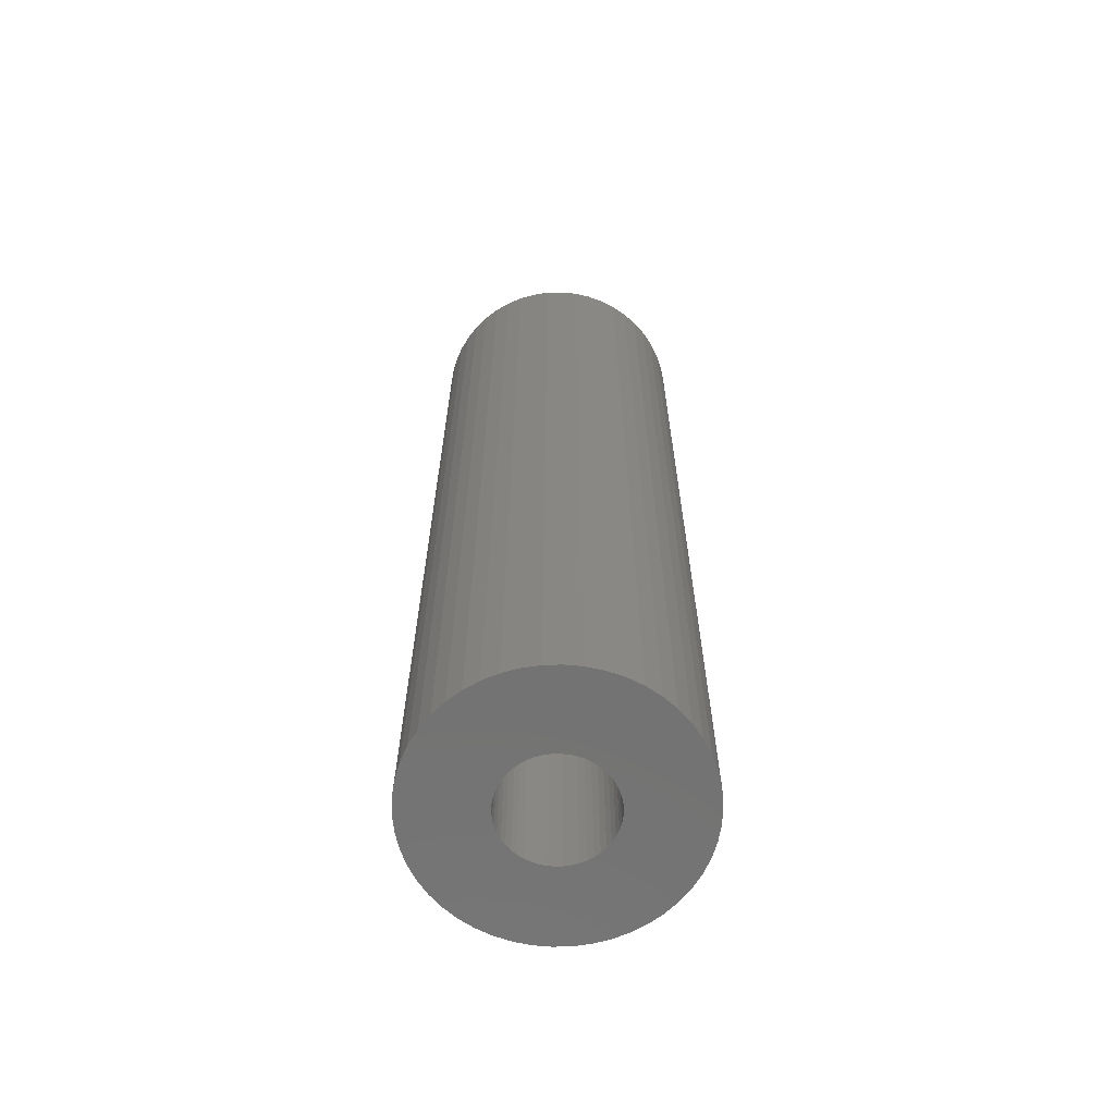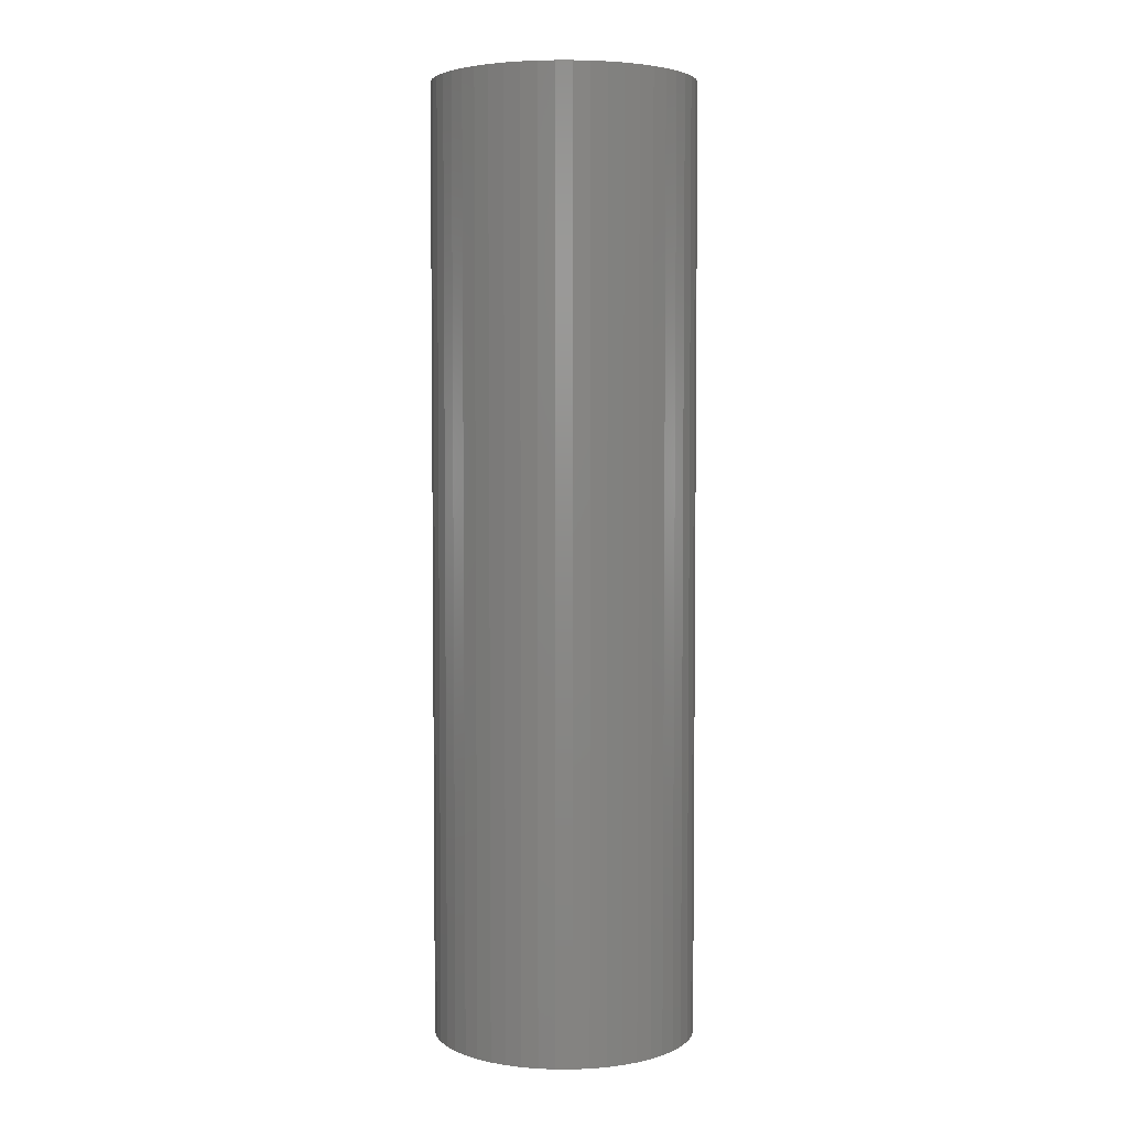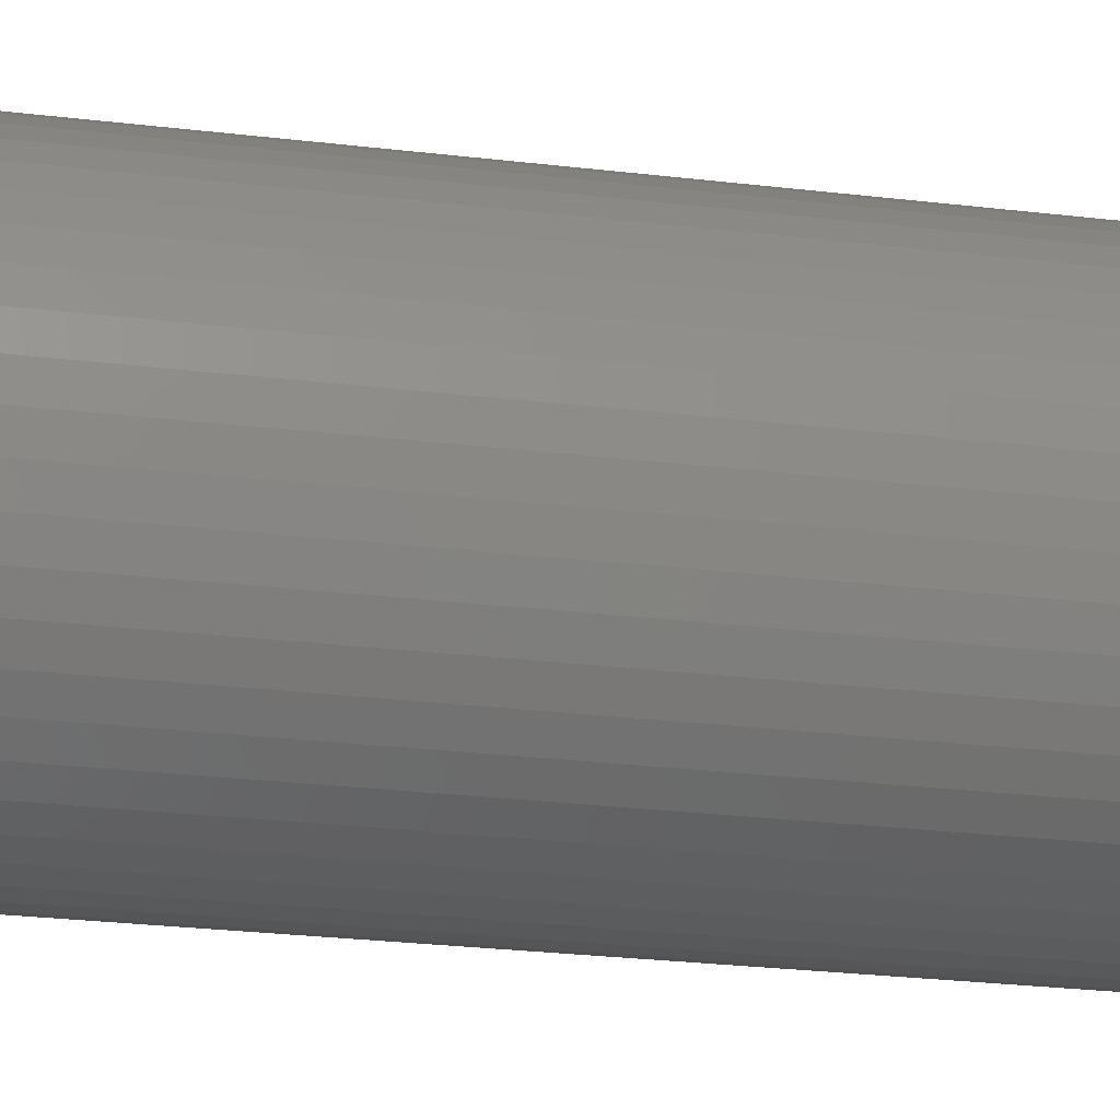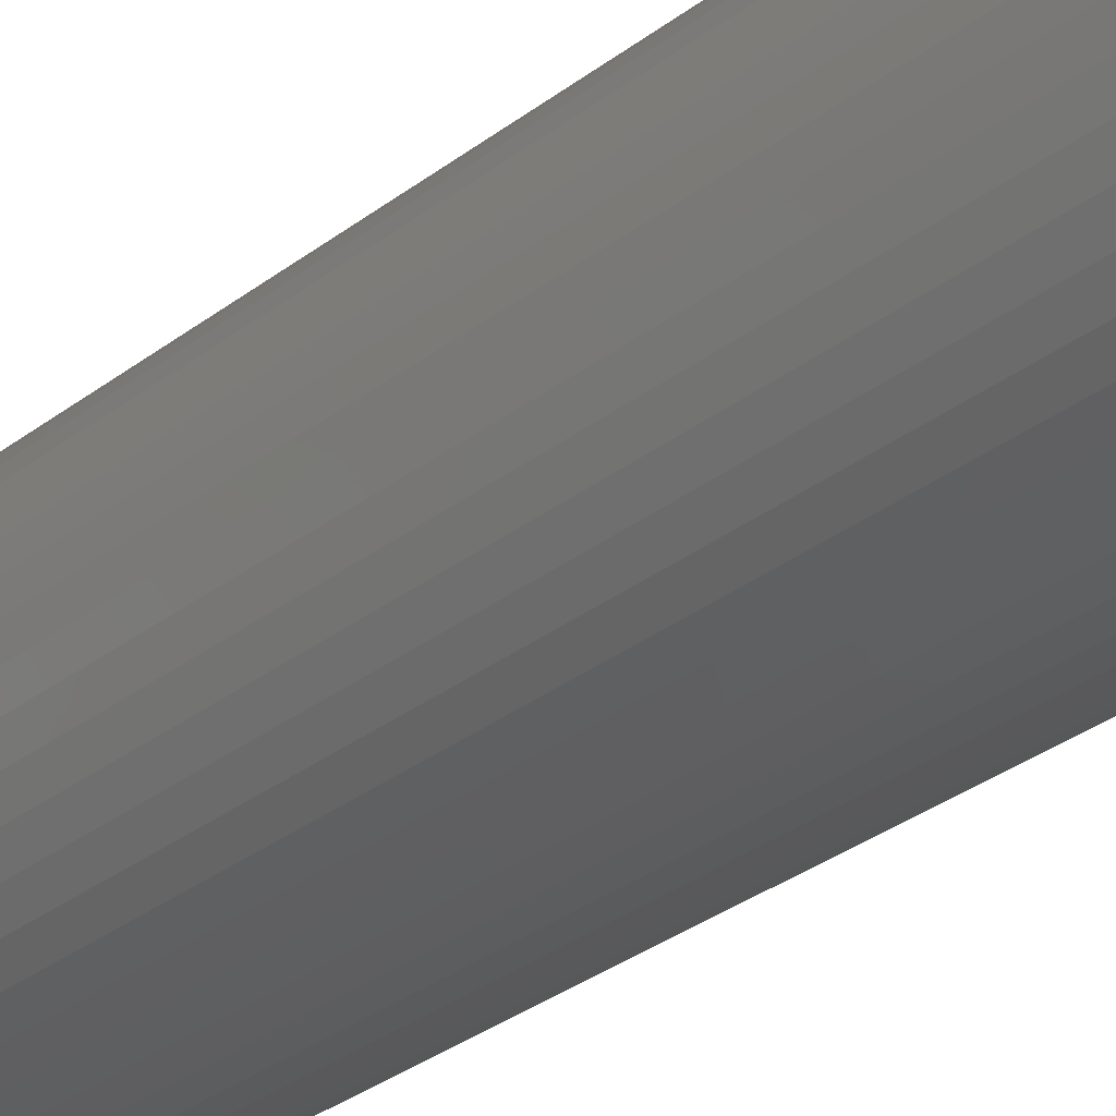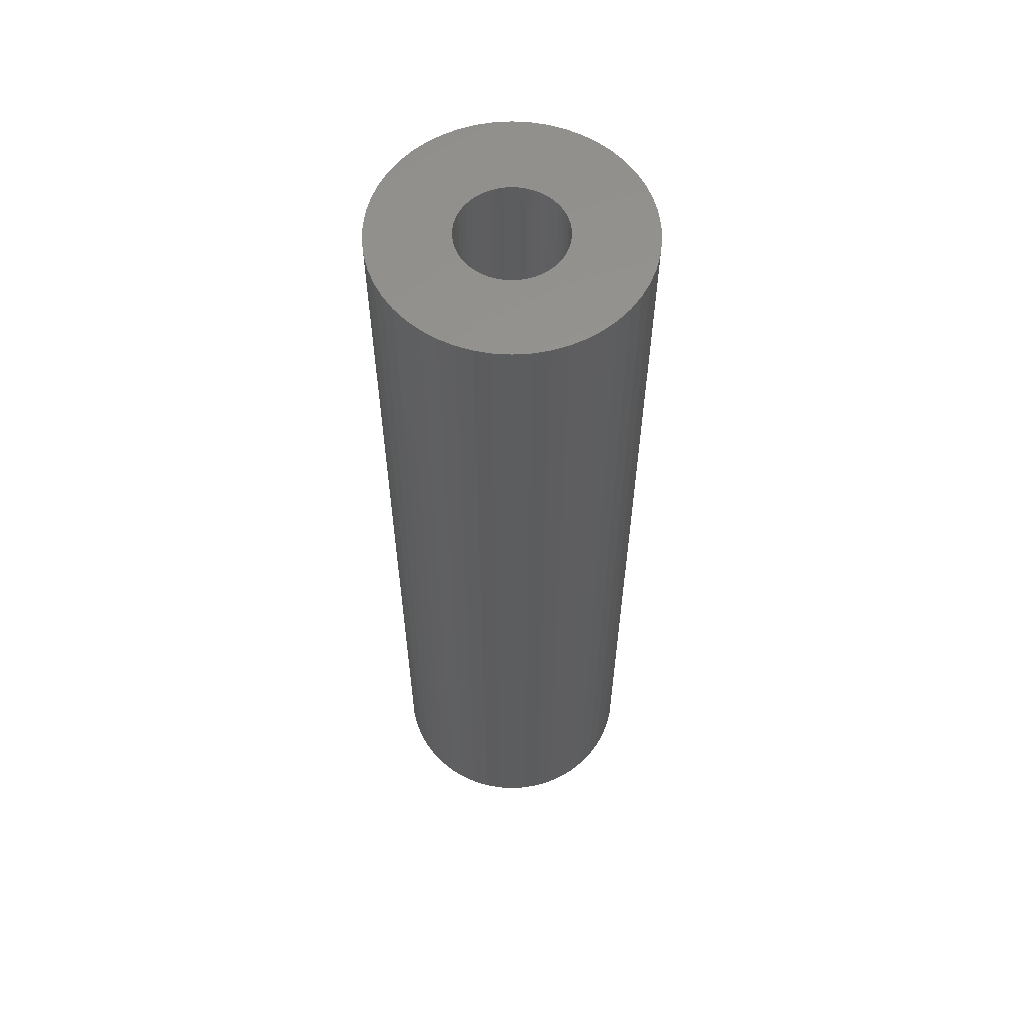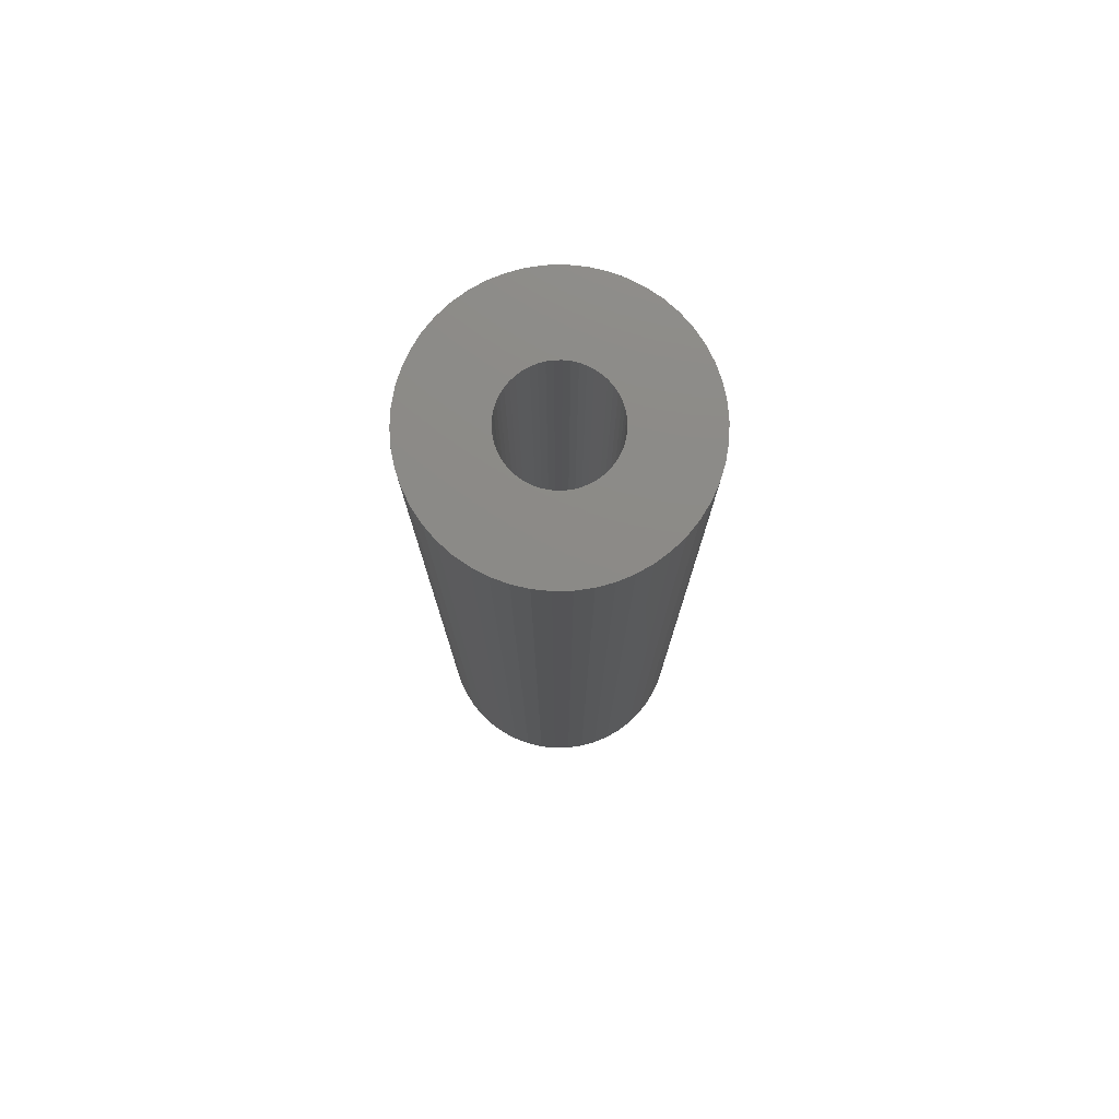
<metadata>
{"format":"stl","ext":"stl","renderer":"f3d","projection":"perspective","resolution":1024,"background":"white","views":[{"elev":-64.9,"azim":102.4,"up":"+Z"},{"elev":4.2,"azim":0.0,"up":"+Z"},{"elev":-21.4,"azim":-102.9,"up":"+Y"},{"elev":-31.5,"azim":-42.6,"up":"+Y"},{"elev":58.9,"azim":-18.0,"up":"+Z"},{"elev":77.3,"azim":-137.9,"up":"+Z"}]}
</metadata>
<code>
# stl→obj: 200 verts, 400 faces
v 12.5 0 45
v 12.4 1.567 -45
v 12.4 1.567 45
v 12.5 0 -45
v -12.5 0 -45
v -12.4 1.567 45
v -12.4 1.567 -45
v -12.5 0 45
v 0.7849 12.48 -45
v -0.7849 12.48 45
v 0.7849 12.48 45
v -0.7849 12.48 -45
v -0.7849 -12.48 -45
v 0.7849 -12.48 45
v -0.7849 -12.48 45
v 0.7849 -12.48 -45
v 9.112 8.557 -45
v 7.968 9.631 45
v 9.112 8.557 45
v 7.968 9.631 -45
v -7.968 9.631 -45
v -9.112 8.557 45
v -7.968 9.631 45
v -9.112 8.557 -45
v -3.863 11.89 -45
v -5.322 11.31 45
v -3.863 11.89 45
v -5.322 11.31 -45
v 11.62 4.602 45
v 10.95 6.022 -45
v 10.95 6.022 45
v 11.62 4.602 -45
v 12.11 3.109 -45
v 12.11 3.109 45
v 10.11 7.347 -45
v 10.11 7.347 45
v 5.322 11.31 -45
v 3.863 11.89 45
v 5.322 11.31 45
v 3.863 11.89 -45
v 2.342 12.28 45
v 2.342 12.28 -45
v 6.698 10.55 -45
v 6.698 10.55 45
v -11.62 4.602 -45
v -10.95 6.022 45
v -10.95 6.022 -45
v -11.62 4.602 45
v -10.11 7.347 -45
v -10.11 7.347 45
v -12.11 3.109 -45
v -12.11 3.109 45
v -2.342 12.28 45
v -2.342 12.28 -45
v 2.342 -12.28 45
v 2.342 -12.28 -45
v 3.863 -11.89 -45
v 5.322 -11.31 45
v 3.863 -11.89 45
v 5.322 -11.31 -45
v 5 0 45
v 4.961 0.6267 45
v 12.4 -1.567 45
v 4.843 1.243 45
v 4.961 -0.6267 45
v 4.649 1.841 45
v 12.11 -3.109 45
v 4.382 2.409 45
v 4.843 -1.243 45
v 4.045 2.939 45
v 11.62 -4.602 45
v 3.645 3.423 45
v 4.649 -1.841 45
v 3.187 3.853 45
v 10.95 -6.022 45
v 2.679 4.222 45
v 4.382 -2.409 45
v 10.11 -7.347 45
v 2.129 4.524 45
v 1.545 4.755 45
v 0.9369 4.911 45
v 0.314 4.99 45
v -0.314 4.99 45
v -0.9369 4.911 45
v -1.545 4.755 45
v -2.129 4.524 45
v -2.679 4.222 45
v -6.698 10.55 45
v -3.187 3.853 45
v -3.645 3.423 45
v -4.045 2.939 45
v -4.382 2.409 45
v 4.045 -2.939 45
v 9.112 -8.557 45
v 3.645 -3.423 45
v 7.968 -9.631 45
v 3.187 -3.853 45
v 6.698 -10.55 45
v 2.679 -4.222 45
v 2.129 -4.524 45
v 1.545 -4.755 45
v 0.9369 -4.911 45
v 0.314 -4.99 45
v -0.314 -4.99 45
v -0.9369 -4.911 45
v -2.342 -12.28 45
v -1.545 -4.755 45
v -3.863 -11.89 45
v -2.129 -4.524 45
v -5.322 -11.31 45
v -2.679 -4.222 45
v -6.698 -10.55 45
v -3.187 -3.853 45
v -7.968 -9.631 45
v -3.645 -3.423 45
v -9.112 -8.557 45
v -4.045 -2.939 45
v -10.11 -7.347 45
v -4.382 -2.409 45
v -10.95 -6.022 45
v -4.649 -1.841 45
v -11.62 -4.602 45
v -4.843 -1.243 45
v -12.11 -3.109 45
v -4.961 -0.6267 45
v -12.4 -1.567 45
v -5 0 45
v -4.649 1.841 45
v -4.843 1.243 45
v -4.961 0.6267 45
v -6.698 10.55 -45
v 12.4 -1.567 -45
v 6.698 -10.55 -45
v 7.968 -9.631 -45
v 9.112 -8.557 -45
v 12.11 -3.109 -45
v -10.95 -6.022 -45
v -11.62 -4.602 -45
v 5 0 -45
v 4.961 -0.6267 -45
v 4.843 -1.243 -45
v 11.62 -4.602 -45
v 4.961 0.6267 -45
v 4.649 -1.841 -45
v 10.95 -6.022 -45
v 4.382 -2.409 -45
v 10.11 -7.347 -45
v 4.843 1.243 -45
v 4.045 -2.939 -45
v 3.645 -3.423 -45
v 4.649 1.841 -45
v 3.187 -3.853 -45
v 2.679 -4.222 -45
v 4.382 2.409 -45
v 2.129 -4.524 -45
v 1.545 -4.755 -45
v 0.9369 -4.911 -45
v 0.314 -4.99 -45
v -0.314 -4.99 -45
v -0.9369 -4.911 -45
v -2.342 -12.28 -45
v -1.545 -4.755 -45
v -3.863 -11.89 -45
v -2.129 -4.524 -45
v -5.322 -11.31 -45
v -2.679 -4.222 -45
v -6.698 -10.55 -45
v -3.187 -3.853 -45
v -7.968 -9.631 -45
v -3.645 -3.423 -45
v -9.112 -8.557 -45
v -4.045 -2.939 -45
v -10.11 -7.347 -45
v -4.382 -2.409 -45
v 4.045 2.939 -45
v 3.645 3.423 -45
v 3.187 3.853 -45
v 2.679 4.222 -45
v 2.129 4.524 -45
v 1.545 4.755 -45
v 0.9369 4.911 -45
v 0.314 4.99 -45
v -0.314 4.99 -45
v -0.9369 4.911 -45
v -1.545 4.755 -45
v -2.129 4.524 -45
v -2.679 4.222 -45
v -3.187 3.853 -45
v -3.645 3.423 -45
v -4.045 2.939 -45
v -4.382 2.409 -45
v -4.649 1.841 -45
v -4.843 1.243 -45
v -4.961 0.6267 -45
v -5 0 -45
v -4.649 -1.841 -45
v -4.843 -1.243 -45
v -12.11 -3.109 -45
v -4.961 -0.6267 -45
v -12.4 -1.567 -45
f 1 2 3
f 2 1 4
f 5 6 7
f 6 5 8
f 9 10 11
f 10 9 12
f 13 14 15
f 14 13 16
f 17 18 19
f 18 17 20
f 21 22 23
f 22 21 24
f 25 26 27
f 26 25 28
f 29 30 31
f 30 29 32
f 3 33 34
f 33 3 2
f 31 35 36
f 35 31 30
f 37 38 39
f 38 37 40
f 40 41 38
f 41 40 42
f 43 39 44
f 39 43 37
f 45 46 47
f 46 45 48
f 49 22 24
f 22 49 50
f 51 48 45
f 48 51 52
f 12 53 10
f 53 12 54
f 16 55 14
f 55 16 56
f 57 58 59
f 58 57 60
f 34 32 29
f 32 34 33
f 36 17 19
f 17 36 35
f 42 11 41
f 11 42 9
f 20 44 18
f 44 20 43
f 47 50 49
f 50 47 46
f 7 52 51
f 52 7 6
f 61 1 3
f 62 3 34
f 1 61 63
f 64 34 29
f 65 63 61
f 66 29 31
f 63 65 67
f 68 31 36
f 69 67 65
f 70 36 19
f 67 69 71
f 72 19 18
f 73 71 69
f 74 18 44
f 71 73 75
f 76 44 39
f 77 75 73
f 75 77 78
f 3 62 61
f 34 64 62
f 29 66 64
f 31 68 66
f 36 70 68
f 79 39 38
f 19 72 70
f 18 74 72
f 44 76 74
f 80 38 41
f 39 79 76
f 38 80 79
f 41 81 80
f 11 81 41
f 11 82 81
f 11 83 82
f 10 83 11
f 10 84 83
f 53 84 10
f 84 53 85
f 27 85 53
f 85 27 86
f 26 86 27
f 86 26 87
f 88 87 26
f 87 88 89
f 23 89 88
f 89 23 90
f 22 90 23
f 90 22 91
f 91 50 92
f 50 91 22
f 93 78 77
f 78 93 94
f 95 94 93
f 94 95 96
f 97 96 95
f 96 97 98
f 99 98 97
f 98 99 58
f 100 58 99
f 58 100 59
f 101 59 100
f 59 101 55
f 102 55 101
f 102 14 55
f 103 14 102
f 104 14 103
f 104 15 14
f 105 15 104
f 106 105 107
f 108 107 109
f 105 106 15
f 110 109 111
f 112 111 113
f 114 113 115
f 107 108 106
f 116 115 117
f 118 117 119
f 120 119 121
f 122 121 123
f 124 123 125
f 109 110 108
f 126 125 127
f 46 92 50
f 92 46 128
f 111 112 110
f 48 128 46
f 113 114 112
f 128 48 129
f 115 116 114
f 52 129 48
f 117 118 116
f 129 52 130
f 119 120 118
f 6 130 52
f 121 122 120
f 130 6 127
f 123 124 122
f 8 127 6
f 125 126 124
f 127 8 126
f 28 88 26
f 88 28 131
f 131 23 88
f 23 131 21
f 54 27 53
f 27 54 25
f 63 4 1
f 4 63 132
f 60 98 58
f 98 60 133
f 134 94 96
f 94 134 135
f 67 132 63
f 132 67 136
f 137 122 138
f 122 137 120
f 139 4 132
f 140 132 136
f 4 139 2
f 141 136 142
f 143 2 139
f 144 142 145
f 2 143 33
f 146 145 147
f 148 33 143
f 149 147 135
f 33 148 32
f 150 135 134
f 151 32 148
f 152 134 133
f 32 151 30
f 153 133 60
f 154 30 151
f 30 154 35
f 132 140 139
f 136 141 140
f 142 144 141
f 145 146 144
f 147 149 146
f 155 60 57
f 135 150 149
f 134 152 150
f 133 153 152
f 156 57 56
f 60 155 153
f 57 156 155
f 56 157 156
f 16 157 56
f 16 158 157
f 16 159 158
f 13 159 16
f 13 160 159
f 161 160 13
f 160 161 162
f 163 162 161
f 162 163 164
f 165 164 163
f 164 165 166
f 167 166 165
f 166 167 168
f 169 168 167
f 168 169 170
f 171 170 169
f 170 171 172
f 172 173 174
f 173 172 171
f 175 35 154
f 35 175 17
f 176 17 175
f 17 176 20
f 177 20 176
f 20 177 43
f 178 43 177
f 43 178 37
f 179 37 178
f 37 179 40
f 180 40 179
f 40 180 42
f 181 42 180
f 181 9 42
f 182 9 181
f 183 9 182
f 183 12 9
f 184 12 183
f 54 184 185
f 25 185 186
f 184 54 12
f 28 186 187
f 131 187 188
f 21 188 189
f 185 25 54
f 24 189 190
f 49 190 191
f 47 191 192
f 45 192 193
f 51 193 194
f 186 28 25
f 7 194 195
f 137 174 173
f 174 137 196
f 187 131 28
f 138 196 137
f 188 21 131
f 196 138 197
f 189 24 21
f 198 197 138
f 190 49 24
f 197 198 199
f 191 47 49
f 200 199 198
f 192 45 47
f 199 200 195
f 193 51 45
f 5 195 200
f 194 7 51
f 195 5 7
f 94 147 78
f 147 94 135
f 75 142 71
f 142 75 145
f 138 124 198
f 124 138 122
f 56 59 55
f 59 56 57
f 78 145 75
f 145 78 147
f 133 96 98
f 96 133 134
f 71 136 67
f 136 71 142
f 161 15 106
f 15 161 13
f 165 108 110
f 108 165 163
f 163 106 108
f 106 163 161
f 171 118 173
f 118 171 116
f 171 114 116
f 114 171 169
f 198 126 200
f 126 198 124
f 200 8 5
f 8 200 126
f 173 120 137
f 120 173 118
f 167 110 112
f 110 167 165
f 169 112 114
f 112 169 167
f 139 62 143
f 62 139 61
f 127 194 130
f 194 127 195
f 183 82 83
f 82 183 182
f 158 104 103
f 104 158 159
f 177 72 74
f 72 177 176
f 189 89 90
f 89 189 188
f 186 85 86
f 85 186 185
f 151 68 154
f 68 151 66
f 143 64 148
f 64 143 62
f 180 79 80
f 79 180 179
f 181 80 81
f 80 181 180
f 179 76 79
f 76 179 178
f 128 191 92
f 191 128 192
f 91 189 90
f 189 91 190
f 129 192 128
f 192 129 193
f 185 84 85
f 84 185 184
f 157 103 102
f 103 157 158
f 148 66 151
f 66 148 64
f 175 72 176
f 72 175 70
f 154 70 175
f 70 154 68
f 182 81 82
f 81 182 181
f 178 74 76
f 74 178 177
f 92 190 91
f 190 92 191
f 130 193 129
f 193 130 194
f 187 86 87
f 86 187 186
f 188 87 89
f 87 188 187
f 184 83 84
f 83 184 183
f 141 65 140
f 65 141 69
f 168 115 113
f 115 168 170
f 115 172 117
f 172 115 170
f 153 100 99
f 100 153 155
f 150 93 149
f 93 150 95
f 146 73 144
f 73 146 77
f 140 61 139
f 61 140 65
f 121 197 123
f 197 121 196
f 125 195 127
f 195 125 199
f 150 97 95
f 97 150 152
f 155 101 100
f 101 155 156
f 156 102 101
f 102 156 157
f 149 77 146
f 77 149 93
f 144 69 141
f 69 144 73
f 159 105 104
f 105 159 160
f 160 107 105
f 107 160 162
f 117 174 119
f 174 117 172
f 119 196 121
f 196 119 174
f 123 199 125
f 199 123 197
f 152 99 97
f 99 152 153
f 166 113 111
f 113 166 168
f 162 109 107
f 109 162 164
f 164 111 109
f 111 164 166

</code>
